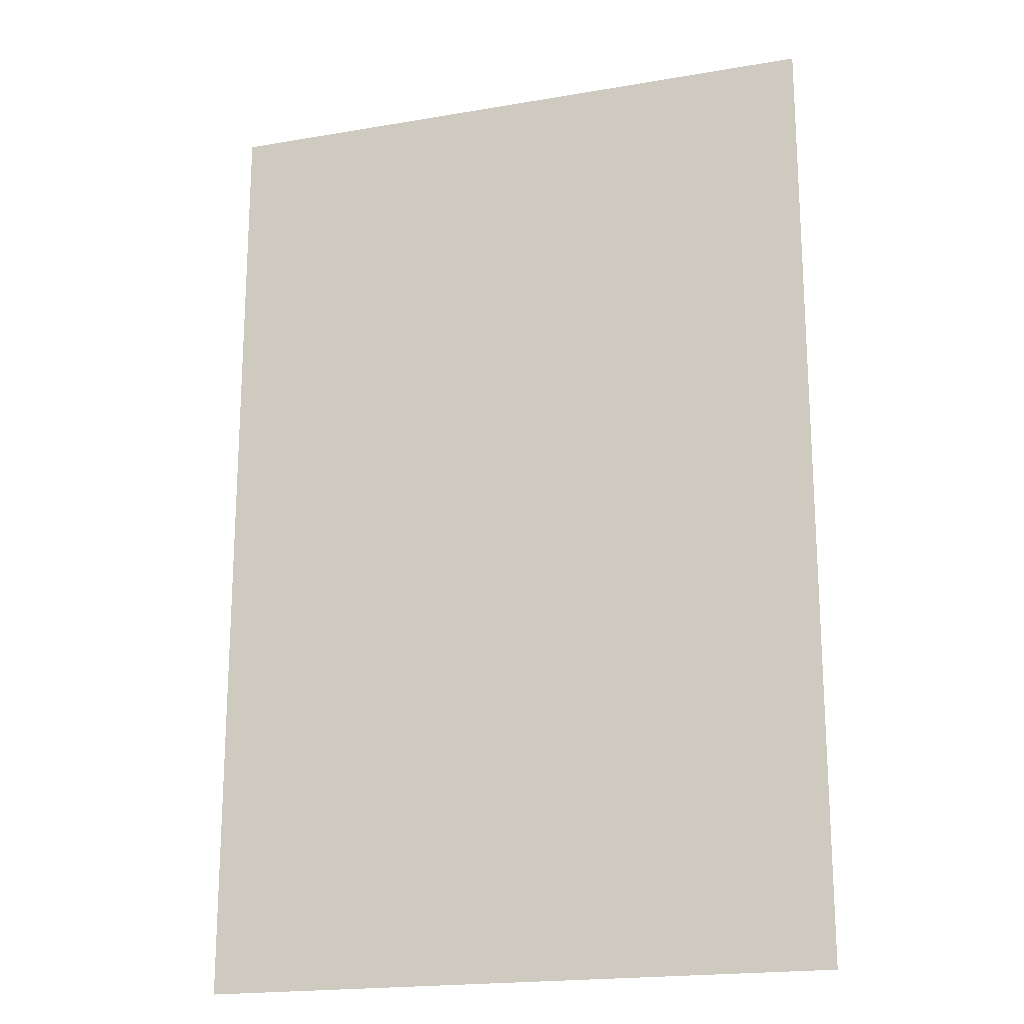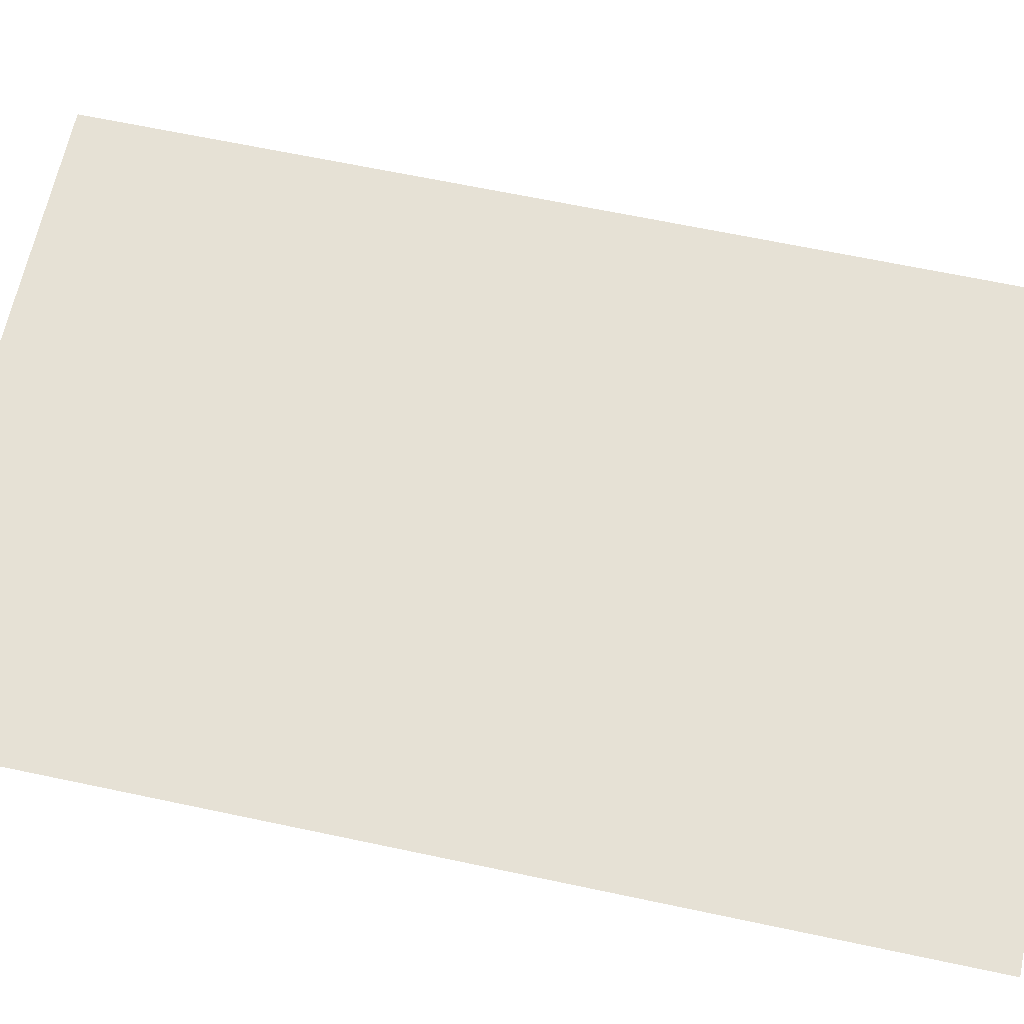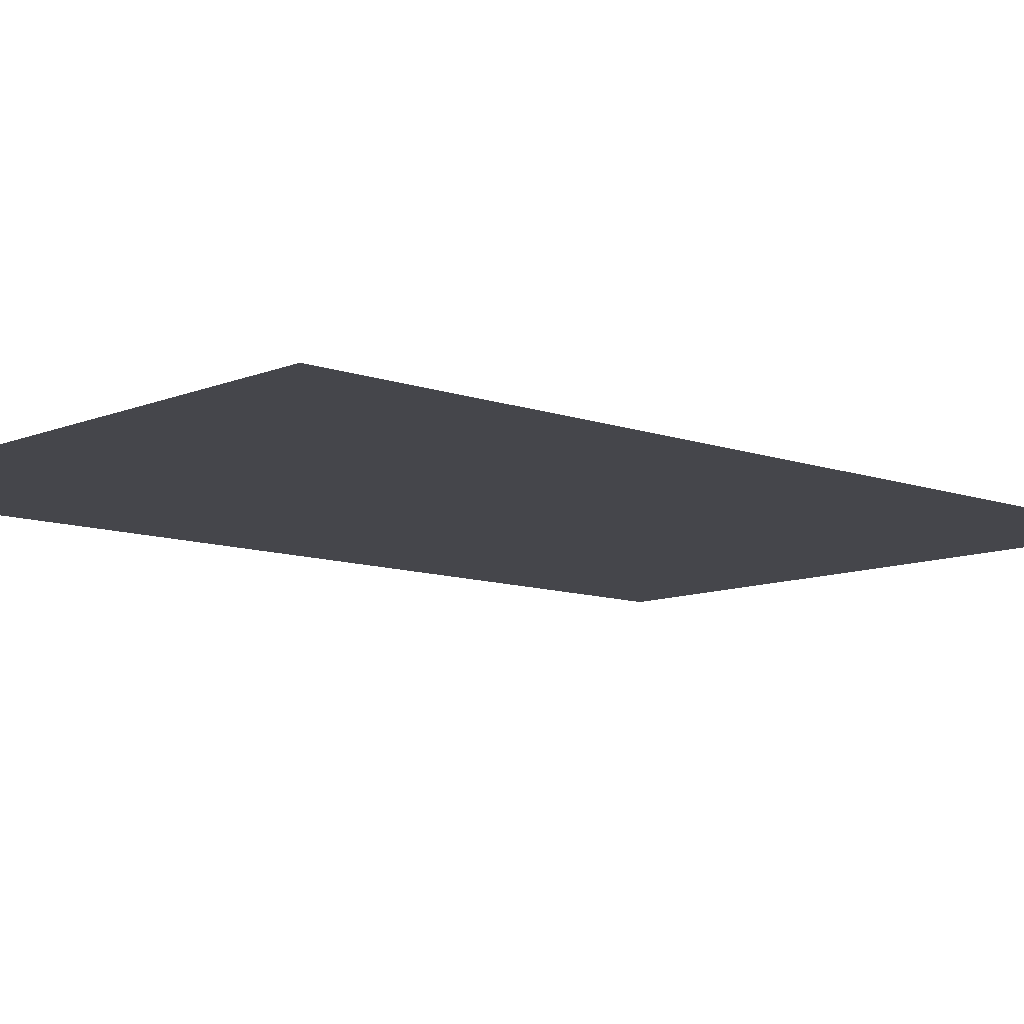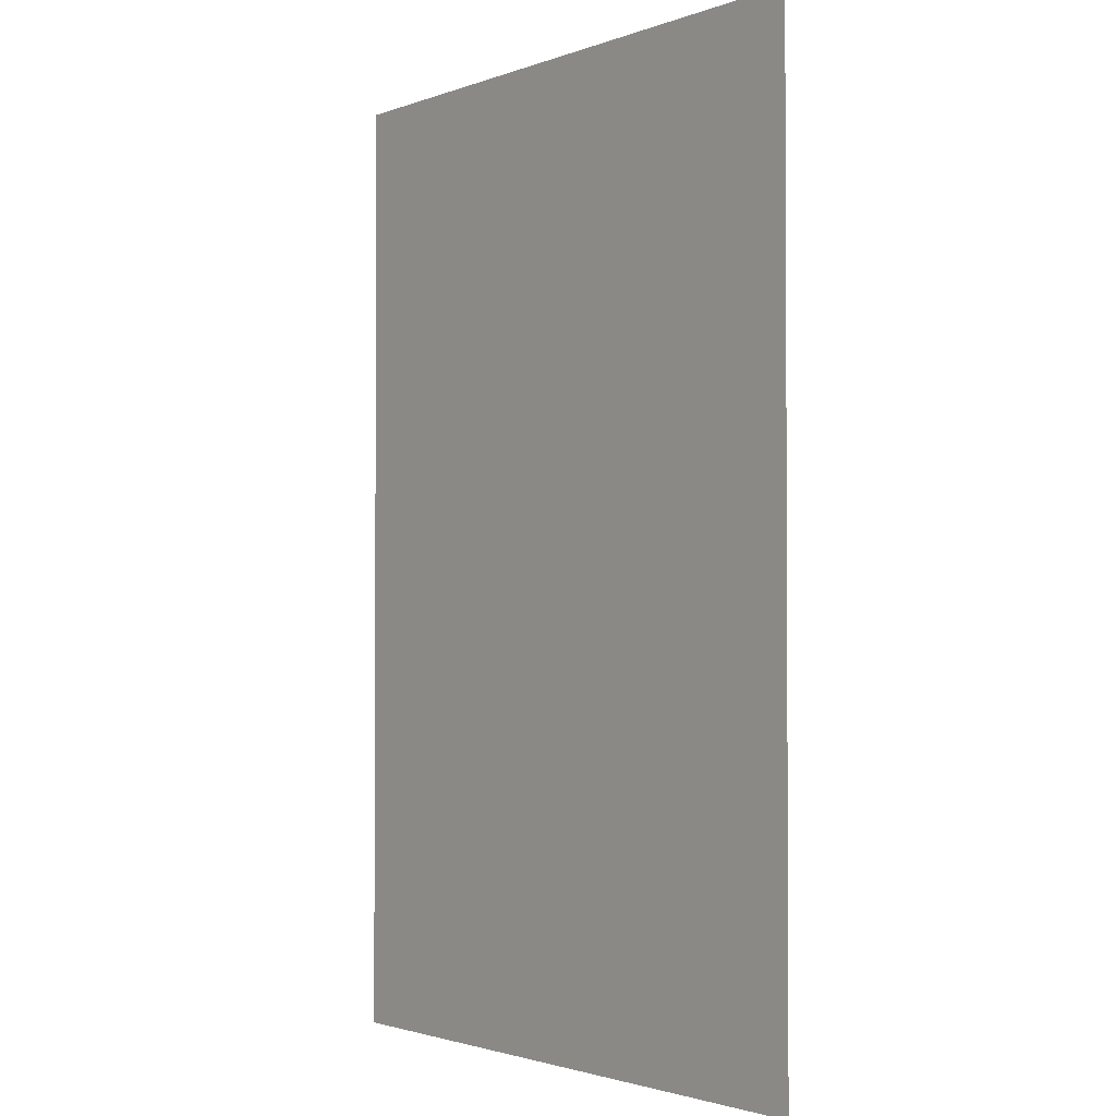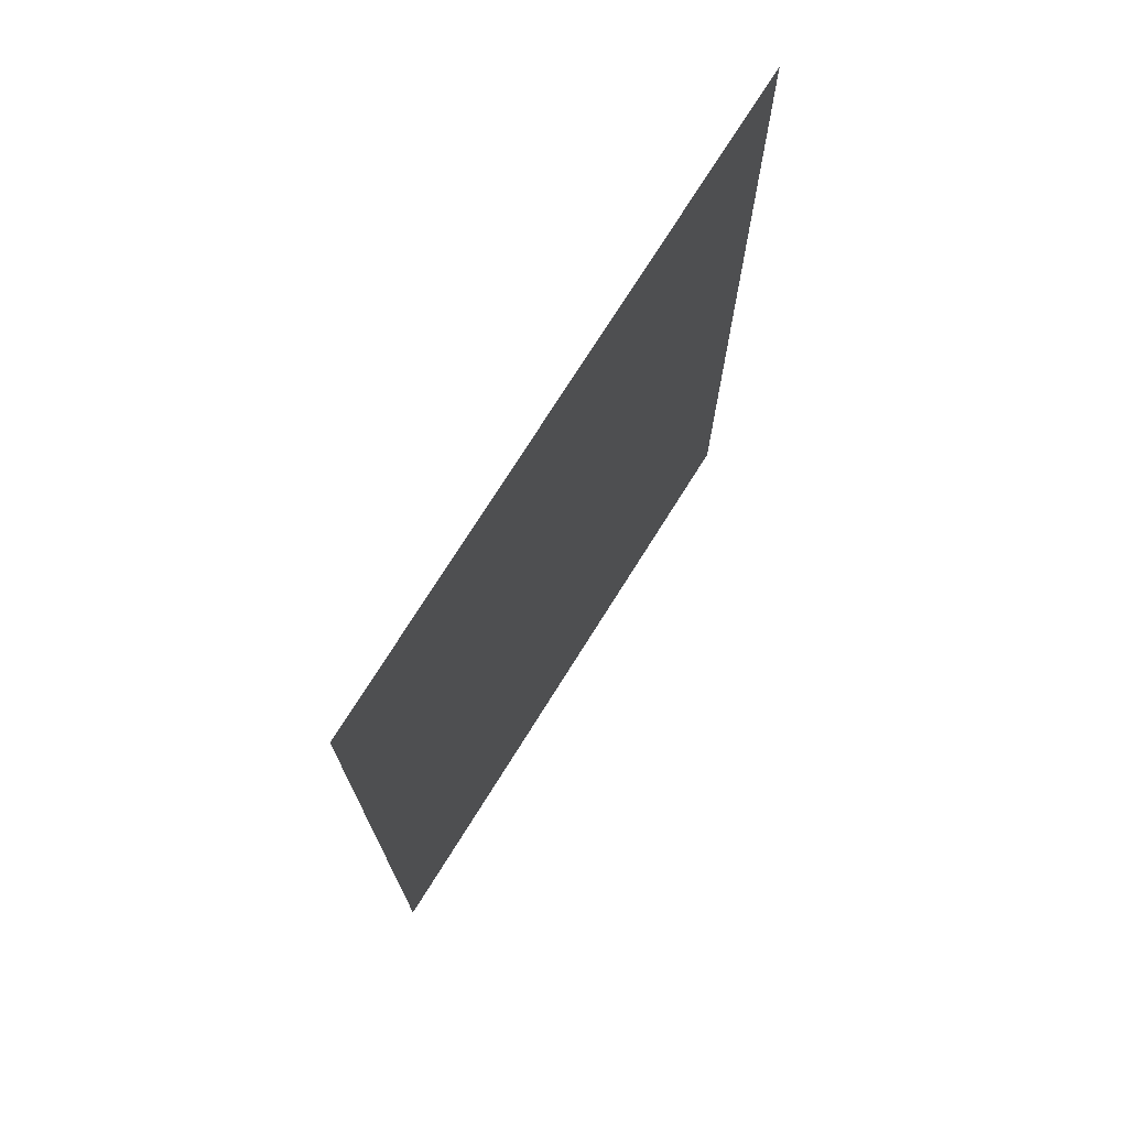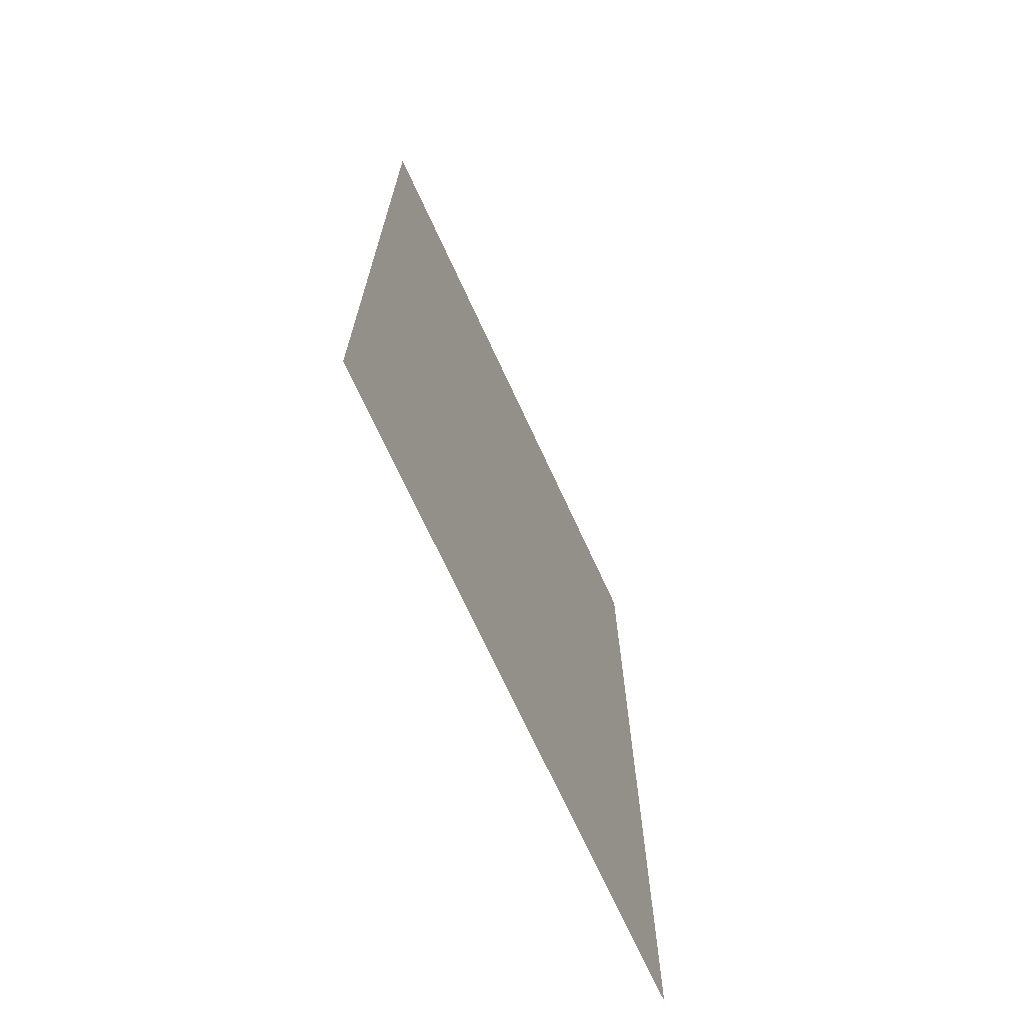
<metadata>
{"format":"obj","ext":"obj","renderer":"f3d","projection":"perspective","resolution":1024,"background":"white","views":[{"elev":-19.4,"azim":17.8,"up":"+Z"},{"elev":64.8,"azim":102.1,"up":"+Y"},{"elev":-10.0,"azim":-132.9,"up":"+Y"},{"elev":-1.9,"azim":-127.9,"up":"+Z"},{"elev":74.4,"azim":-57.9,"up":"+Z"},{"elev":-71.4,"azim":114.8,"up":"+Z"}]}
</metadata>
<code>
o mesh18/mesh18-geometry#mesh18-geometry
v 0.274 -0.08093 -0.3349
v -0.2595 -0.08093 0.479
v -0.2595 -0.08093 -0.3349
v 0.274 -0.08093 0.479
f 1 2 3
f 2 1 4
f 3 2 1
f 4 1 2

</code>
